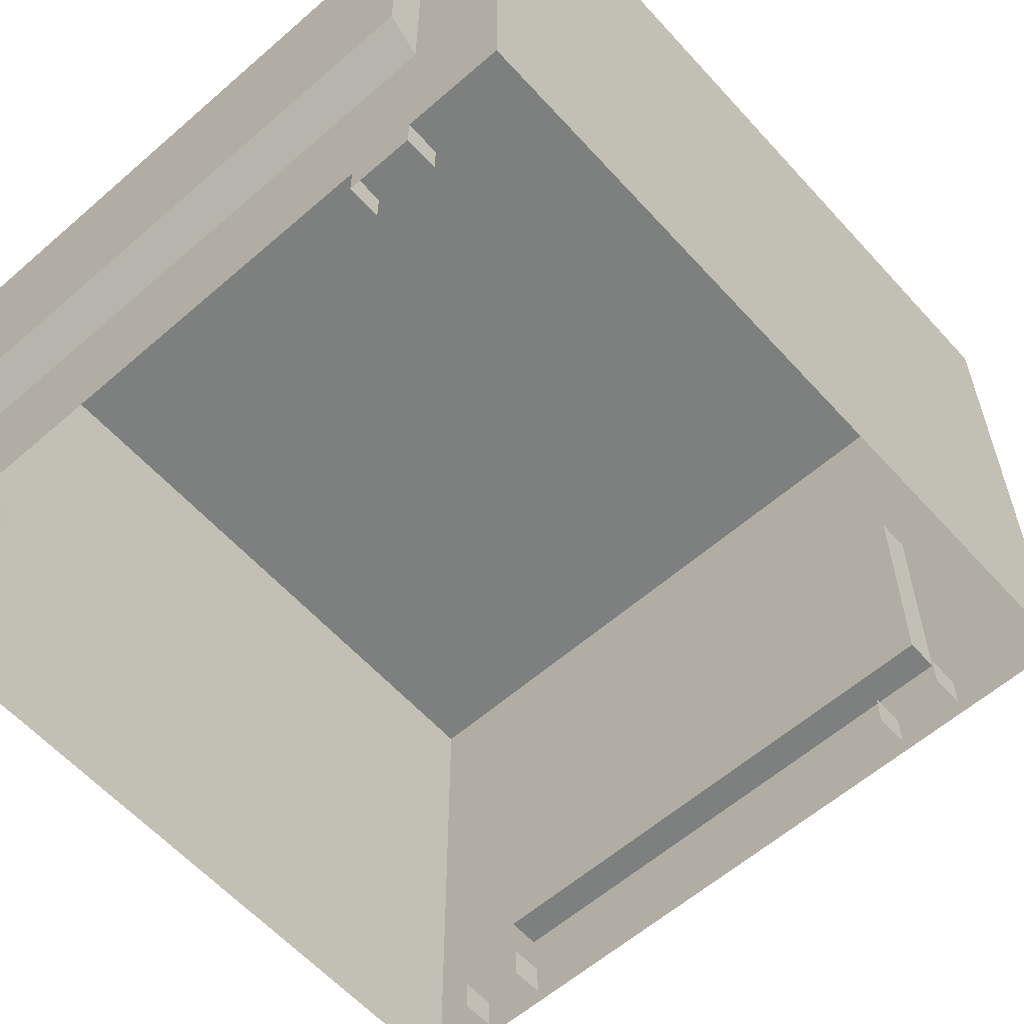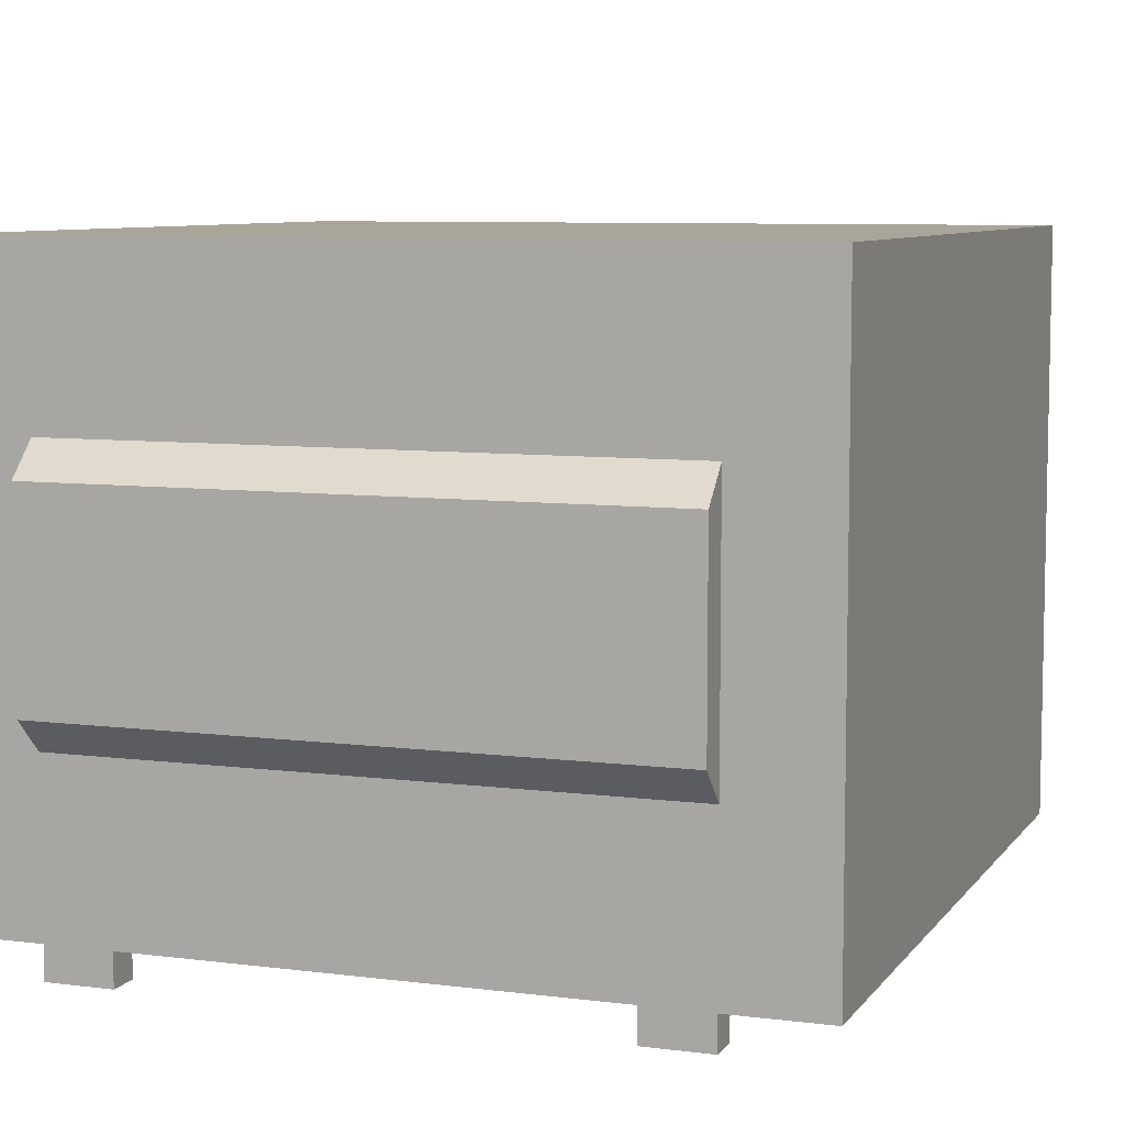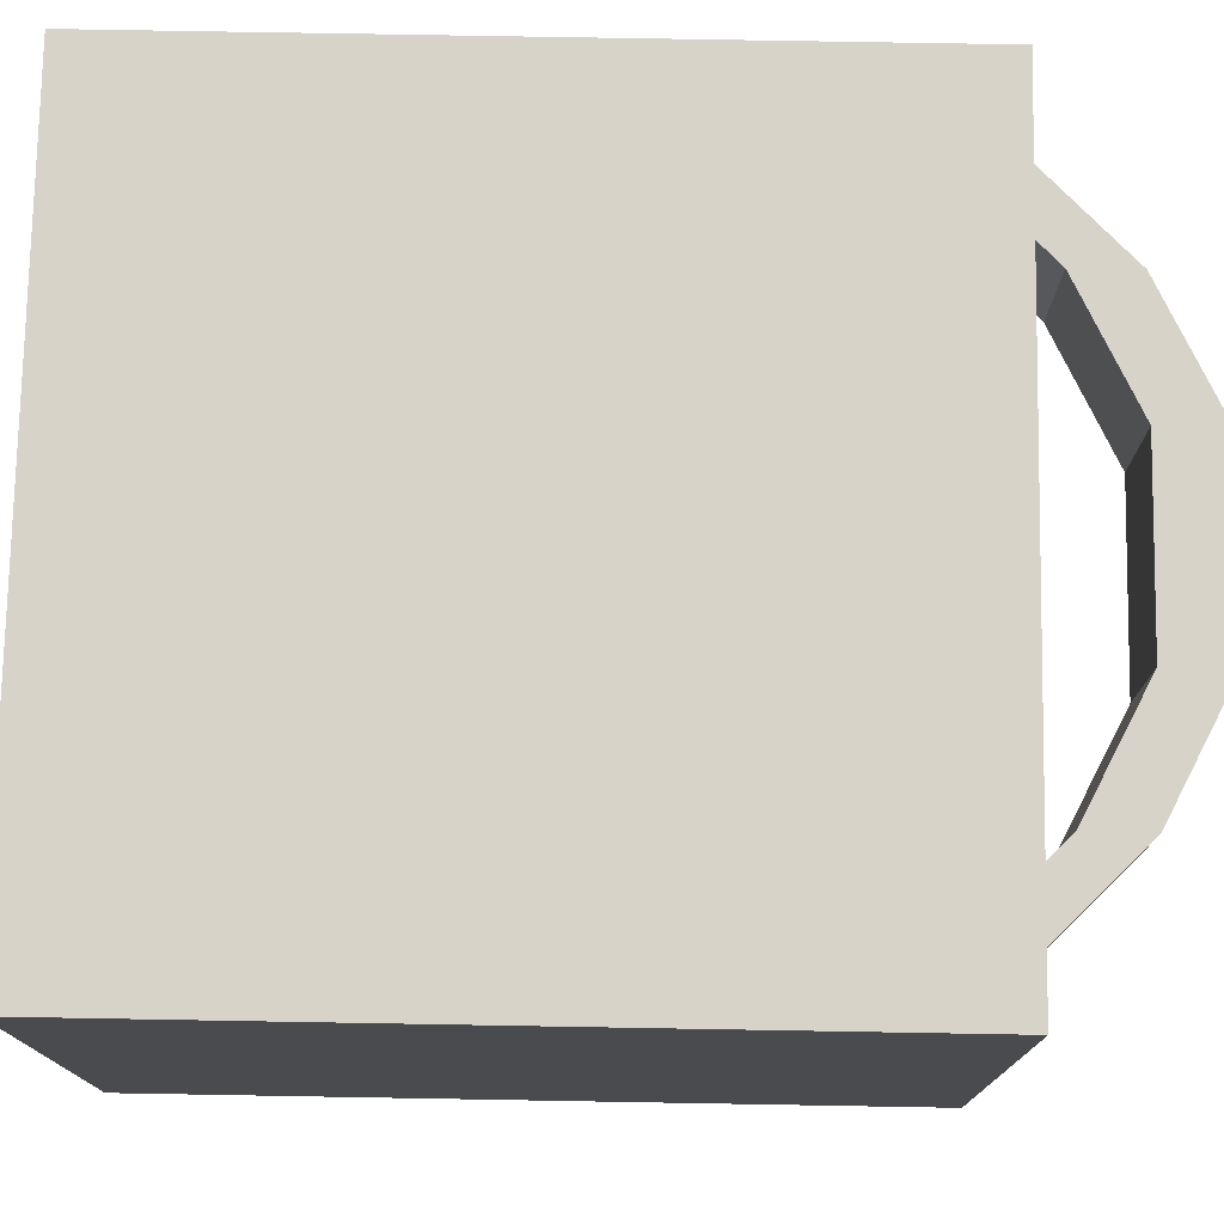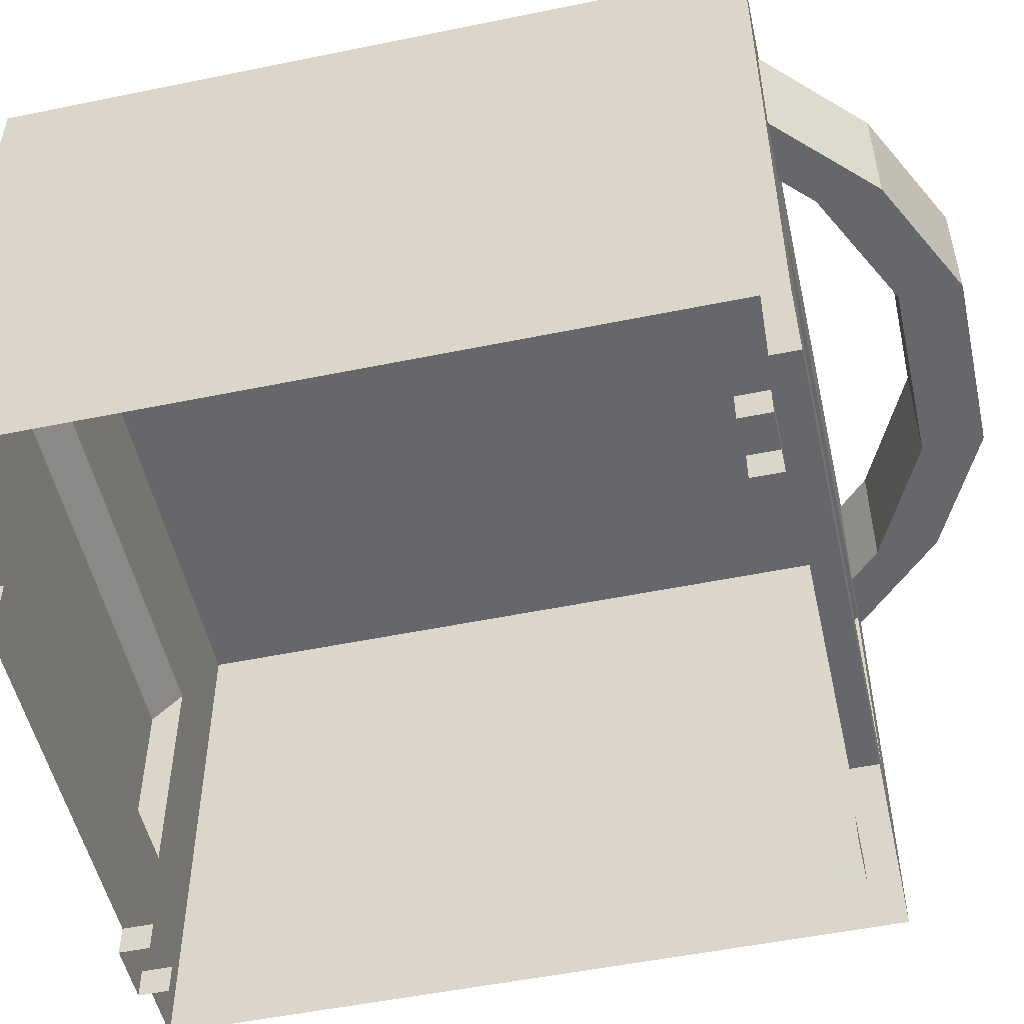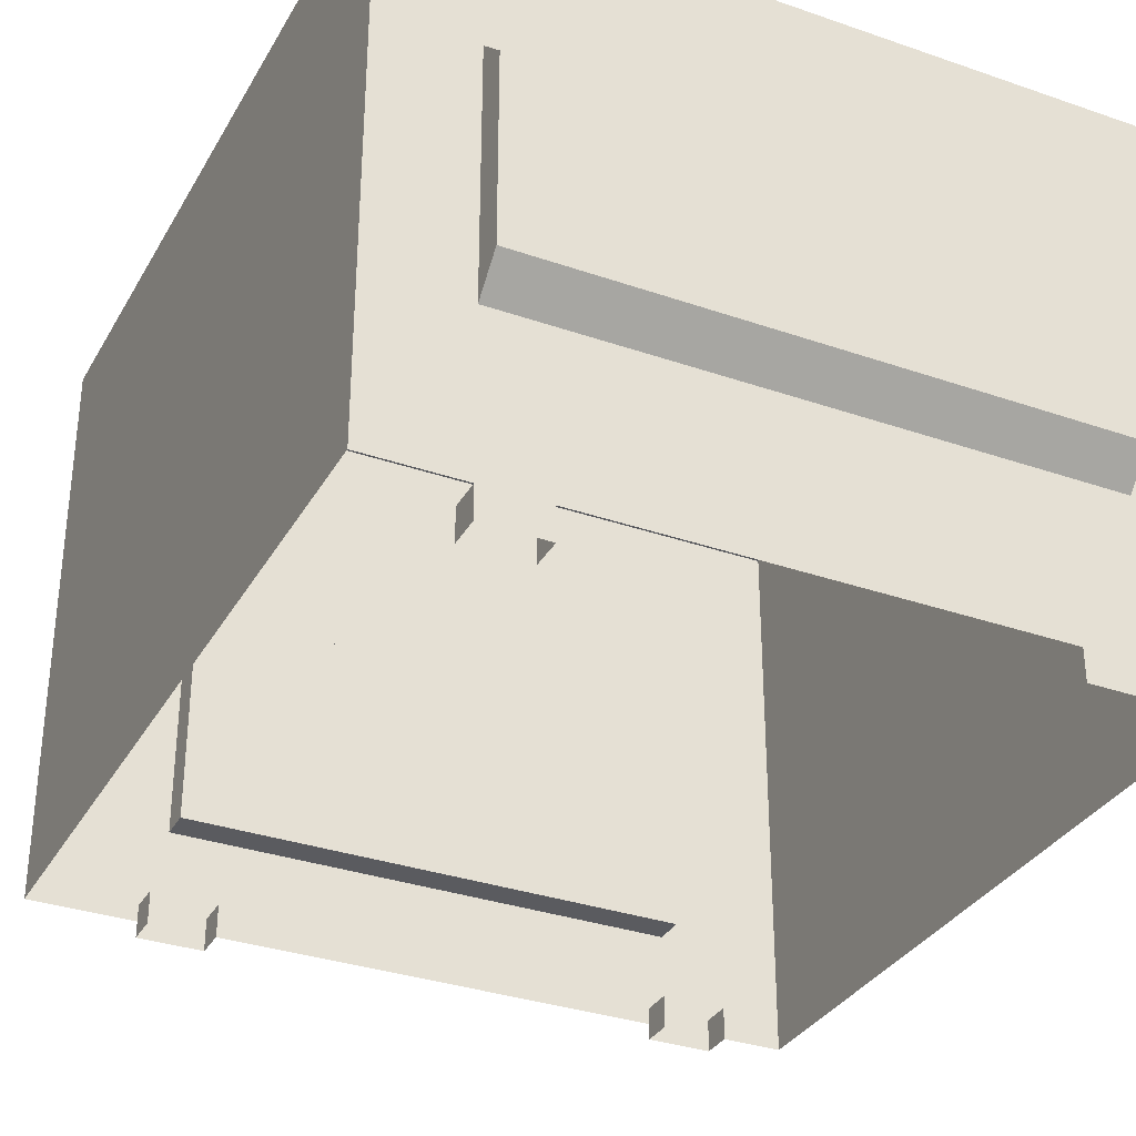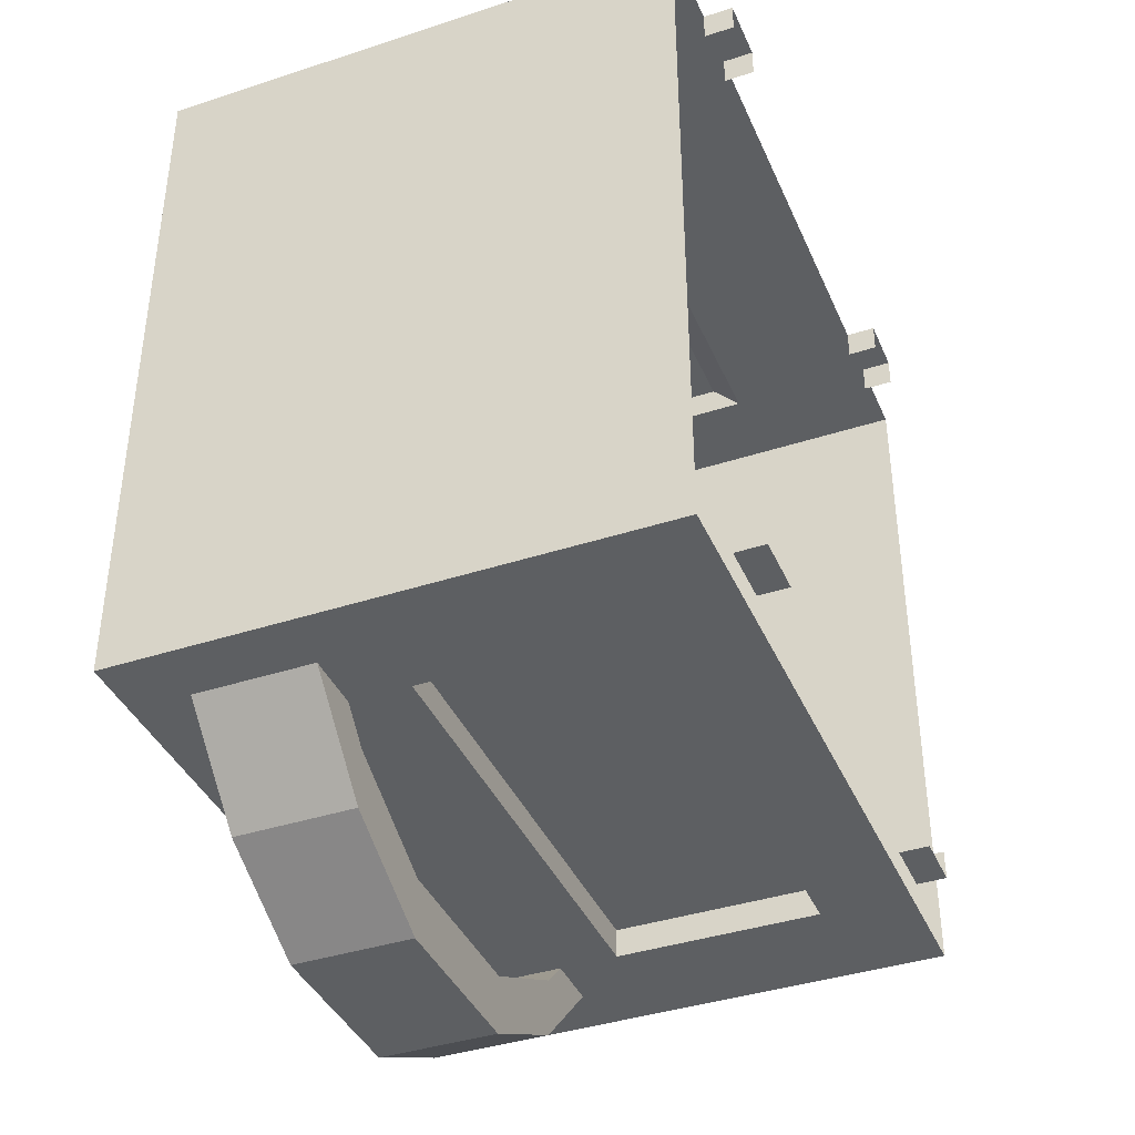
<metadata>
{"format":"obj","ext":"obj","renderer":"f3d","projection":"perspective","resolution":1024,"background":"white","views":[{"elev":-59.6,"azim":41.8,"up":"+Y"},{"elev":7.6,"azim":20.1,"up":"+Y"},{"elev":75.9,"azim":91.0,"up":"+Y"},{"elev":-52.0,"azim":102.5,"up":"+Y"},{"elev":-33.0,"azim":-25.6,"up":"+Y"},{"elev":-39.5,"azim":-67.9,"up":"+Z"}]}
</metadata>
<code>
o Cube.001_Cube.003
v 0.1257 0.03349 0.206
v 0.1257 0.5735 0.206
v 0.8457 0.5735 0.206
v 0.8457 0.03349 0.206
v 0.7257 0.1235 0.206
v 0.7257 0.3335 0.206
v 0.2457 0.3335 0.206
v 0.2457 0.1235 0.206
v 0.2157 0.4235 0.926
v 0.1257 0.5735 0.926
v 0.1257 0.03349 0.926
v 0.2157 0.1835 0.926
v 0.8457 0.5735 0.926
v 0.8457 0.03349 0.926
v 0.7557 0.4235 0.926
v 0.2156 0.03349 0.926
v 0.2757 0.03349 0.926
v 0.6957 0.03349 0.926
v 0.7557 0.03349 0.926
v 0.7557 0.1835 0.926
v 0.7557 0.3935 0.956
v 0.7557 0.2135 0.956
v 0.2157 0.3935 0.956
v 0.2157 0.2135 0.956
v 0.6957 0.003486 0.926
v 0.7557 0.003486 0.926
v 0.2757 0.03349 0.896
v 0.2757 0.003486 0.926
v 0.2757 0.003486 0.896
v 0.2156 0.003486 0.926
v 0.2157 0.03349 0.896
v 0.2157 0.003486 0.896
v 0.6957 0.03349 0.896
v 0.6957 0.003486 0.896
v 0.7557 0.03349 0.896
v 0.7557 0.003486 0.896
v 0.2757 0.5135 0.176
v 0.3957 0.5135 0.116
v 0.3957 0.5135 0.056
v 0.2757 0.5135 0.116
v 0.5757 0.5135 0.116
v 0.5757 0.5135 0.056
v 0.6957 0.5135 0.176
v 0.6957 0.5135 0.116
v 0.7257 0.5135 0.206
v 0.7857 0.5135 0.206
v 0.2457 0.1235 0.236
v 0.2457 0.3335 0.236
v 0.7257 0.3335 0.236
v 0.7257 0.1235 0.236
v 0.1857 0.5135 0.206
v 0.2457 0.5135 0.206
v 0.2757 0.3935 0.176
v 0.2757 0.3935 0.116
v 0.3957 0.3935 0.056
v 0.3957 0.3935 0.116
v 0.5757 0.3935 0.056
v 0.5757 0.3935 0.116
v 0.6957 0.3935 0.116
v 0.6957 0.3935 0.176
v 0.7857 0.3935 0.206
v 0.7257 0.3935 0.206
v 0.1857 0.3935 0.206
v 0.2457 0.3935 0.206
v 0.2157 0.03349 0.266
v 0.2156 0.03349 0.236
v 0.2156 0.003487 0.236
v 0.2157 0.003487 0.266
v 0.2758 0.03349 0.236
v 0.2758 0.003487 0.236
v 0.2757 0.03349 0.266
v 0.2757 0.003487 0.266
v 0.6957 0.03349 0.266
v 0.6956 0.03349 0.236
v 0.6956 0.003487 0.236
v 0.6957 0.003487 0.266
v 0.7558 0.03349 0.236
v 0.7558 0.003487 0.236
v 0.7557 0.03349 0.266
v 0.7557 0.003487 0.266
f 6 7 2
f 10 12 9
f 3 14 4
f 9 13 10
f 14 20 19
f 14 15 20
f 22 15 21
f 10 1 11
f 24 21 23
f 9 21 15
f 9 24 23
f 24 20 22
f 18 26 19
f 17 29 27
f 2 13 3
f 16 28 17
f 31 30 16
f 33 25 18
f 19 36 35
f 38 40 37
f 41 39 38
f 41 44 42
f 43 46 44
f 48 50 47
f 6 48 7
f 5 1 8
f 8 50 5
f 7 47 8
f 5 49 6
f 51 37 40
f 54 56 53
f 55 58 56
f 58 59 60
f 60 61 62
f 63 53 64
f 57 39 42
f 58 43 41
f 60 45 43
f 64 37 52
f 59 42 44
f 54 51 40
f 62 46 45
f 53 38 37
f 61 44 46
f 55 40 39
f 63 52 51
f 56 41 38
f 66 68 65
f 69 67 66
f 71 70 69
f 74 76 73
f 77 75 74
f 79 78 77
f 8 1 7
f 1 2 7
f 3 4 6
f 4 5 6
f 3 6 2
f 10 11 12
f 3 13 14
f 9 15 13
f 12 11 16
f 17 18 20
f 18 19 20
f 17 20 12
f 12 16 17
f 14 13 15
f 22 20 15
f 10 2 1
f 24 22 21
f 9 23 21
f 9 12 24
f 24 12 20
f 18 25 26
f 17 28 29
f 2 10 13
f 16 30 28
f 31 32 30
f 33 34 25
f 19 26 36
f 38 39 40
f 41 42 39
f 41 43 44
f 43 45 46
f 48 49 50
f 6 49 48
f 5 4 1
f 8 47 50
f 7 48 47
f 5 50 49
f 51 52 37
f 54 55 56
f 55 57 58
f 58 57 59
f 60 59 61
f 63 54 53
f 57 55 39
f 58 60 43
f 60 62 45
f 64 53 37
f 59 57 42
f 54 63 51
f 62 61 46
f 53 56 38
f 61 59 44
f 55 54 40
f 63 64 52
f 56 58 41
f 66 67 68
f 69 70 67
f 71 72 70
f 74 75 76
f 77 78 75
f 79 80 78

</code>
